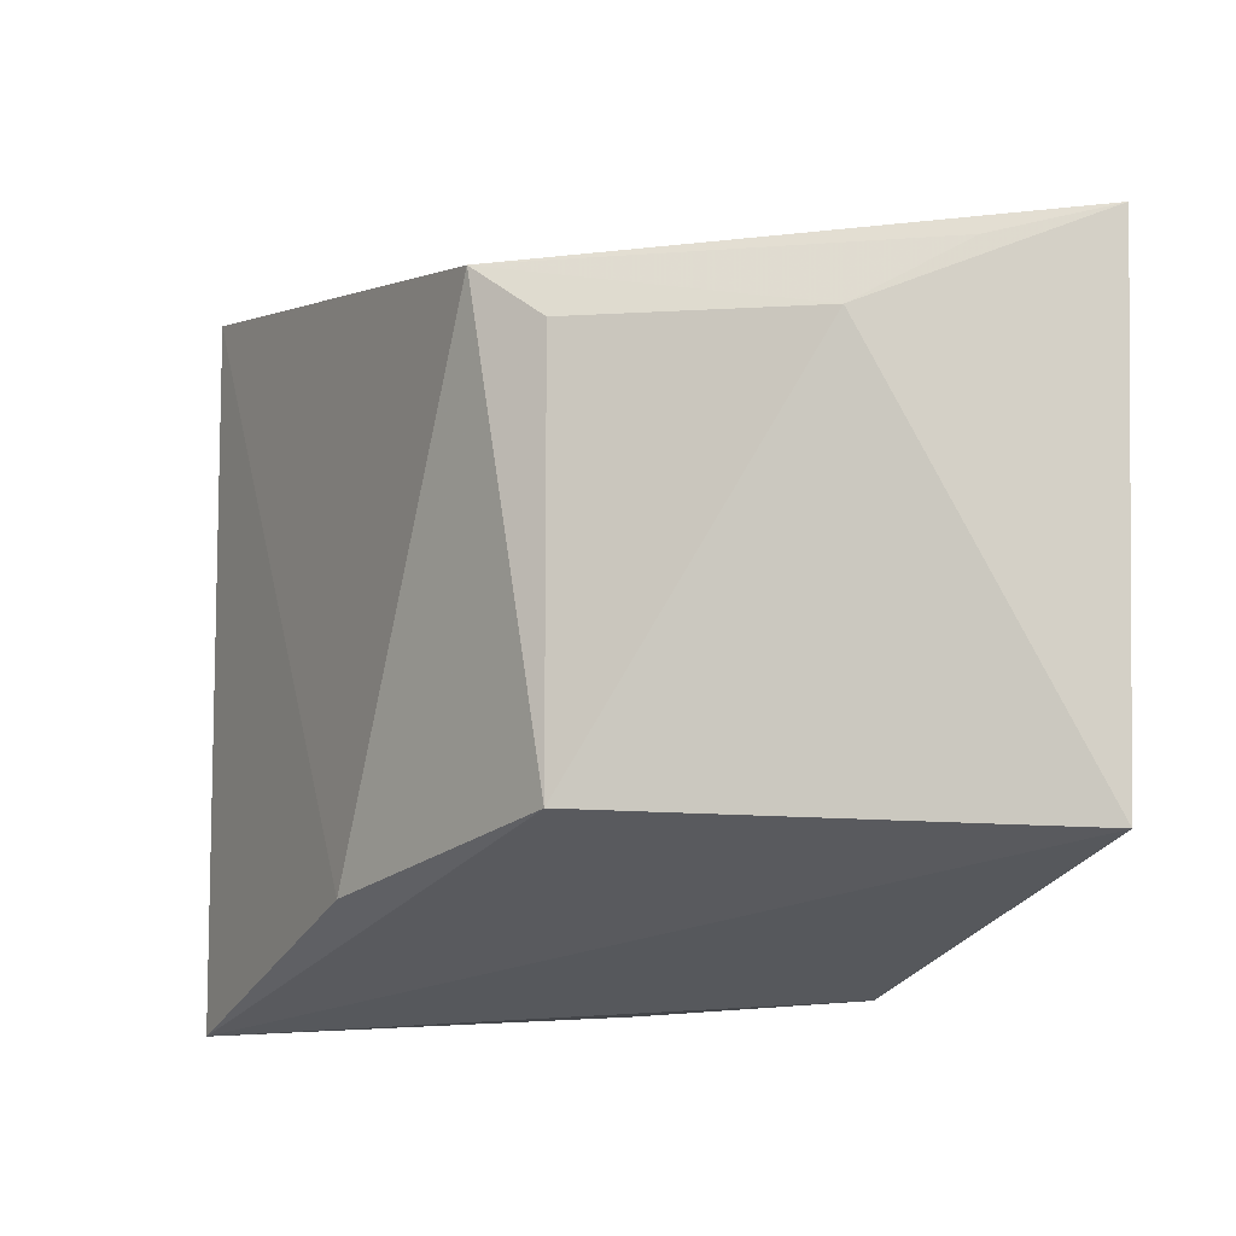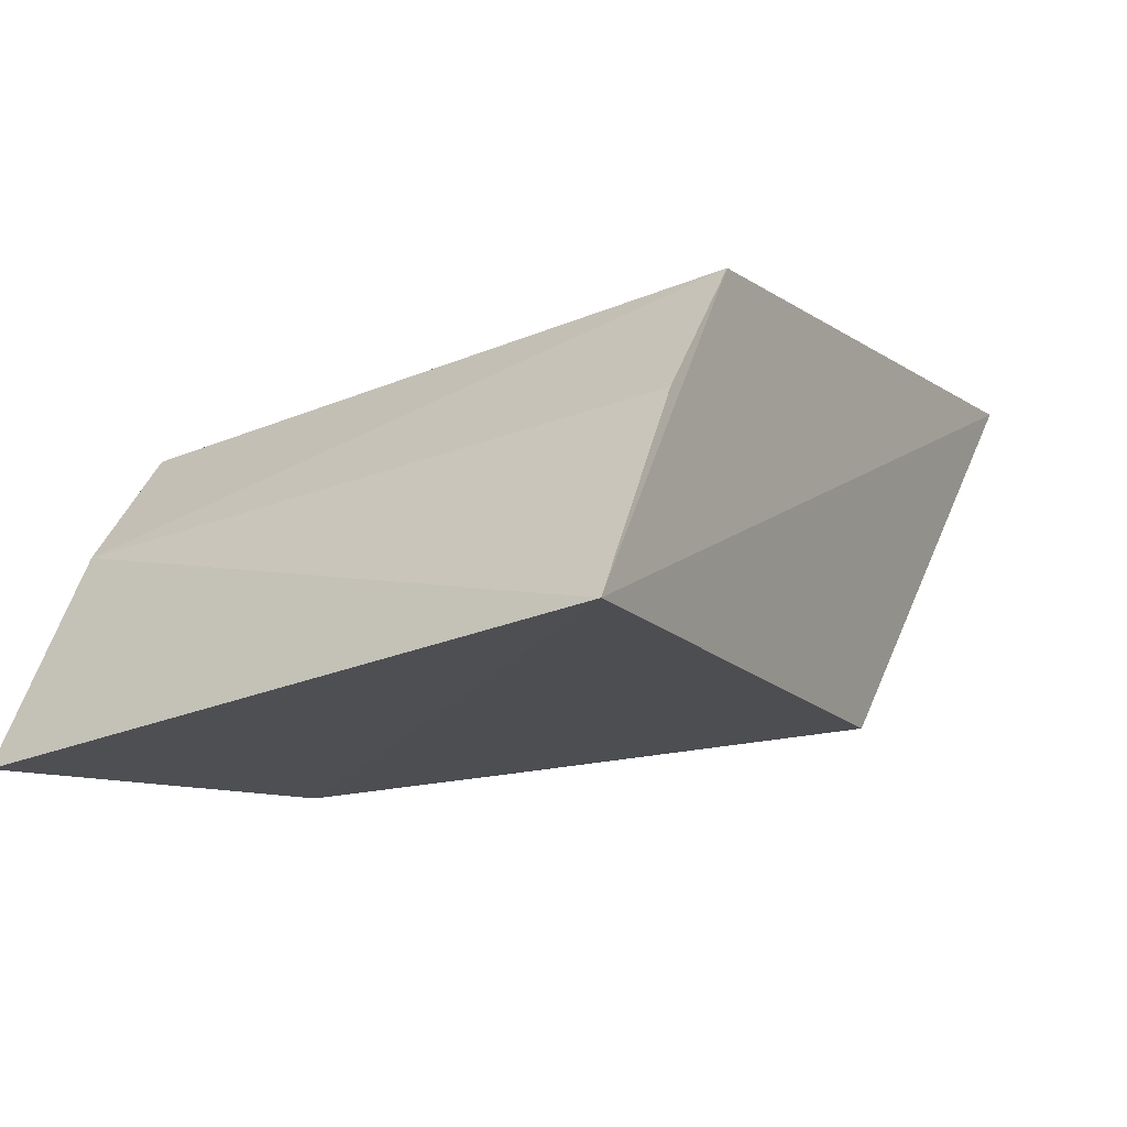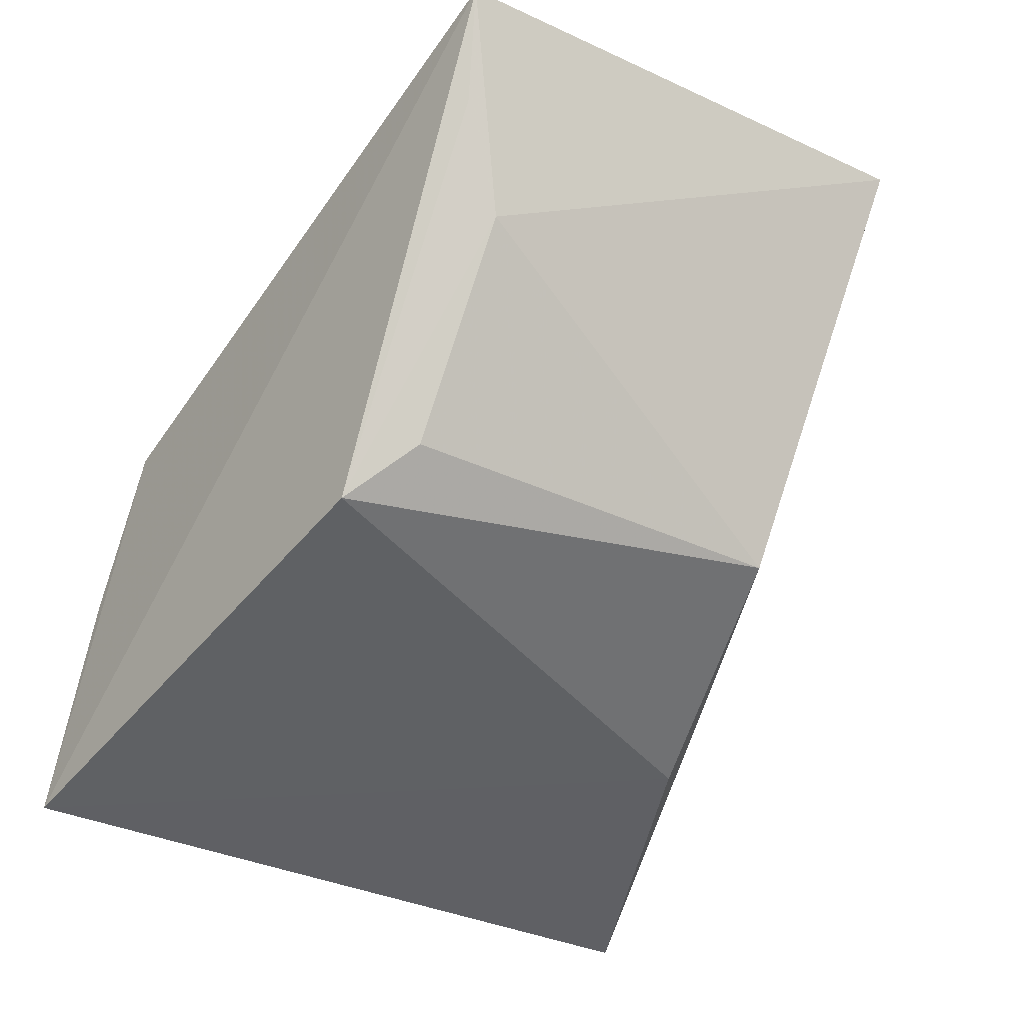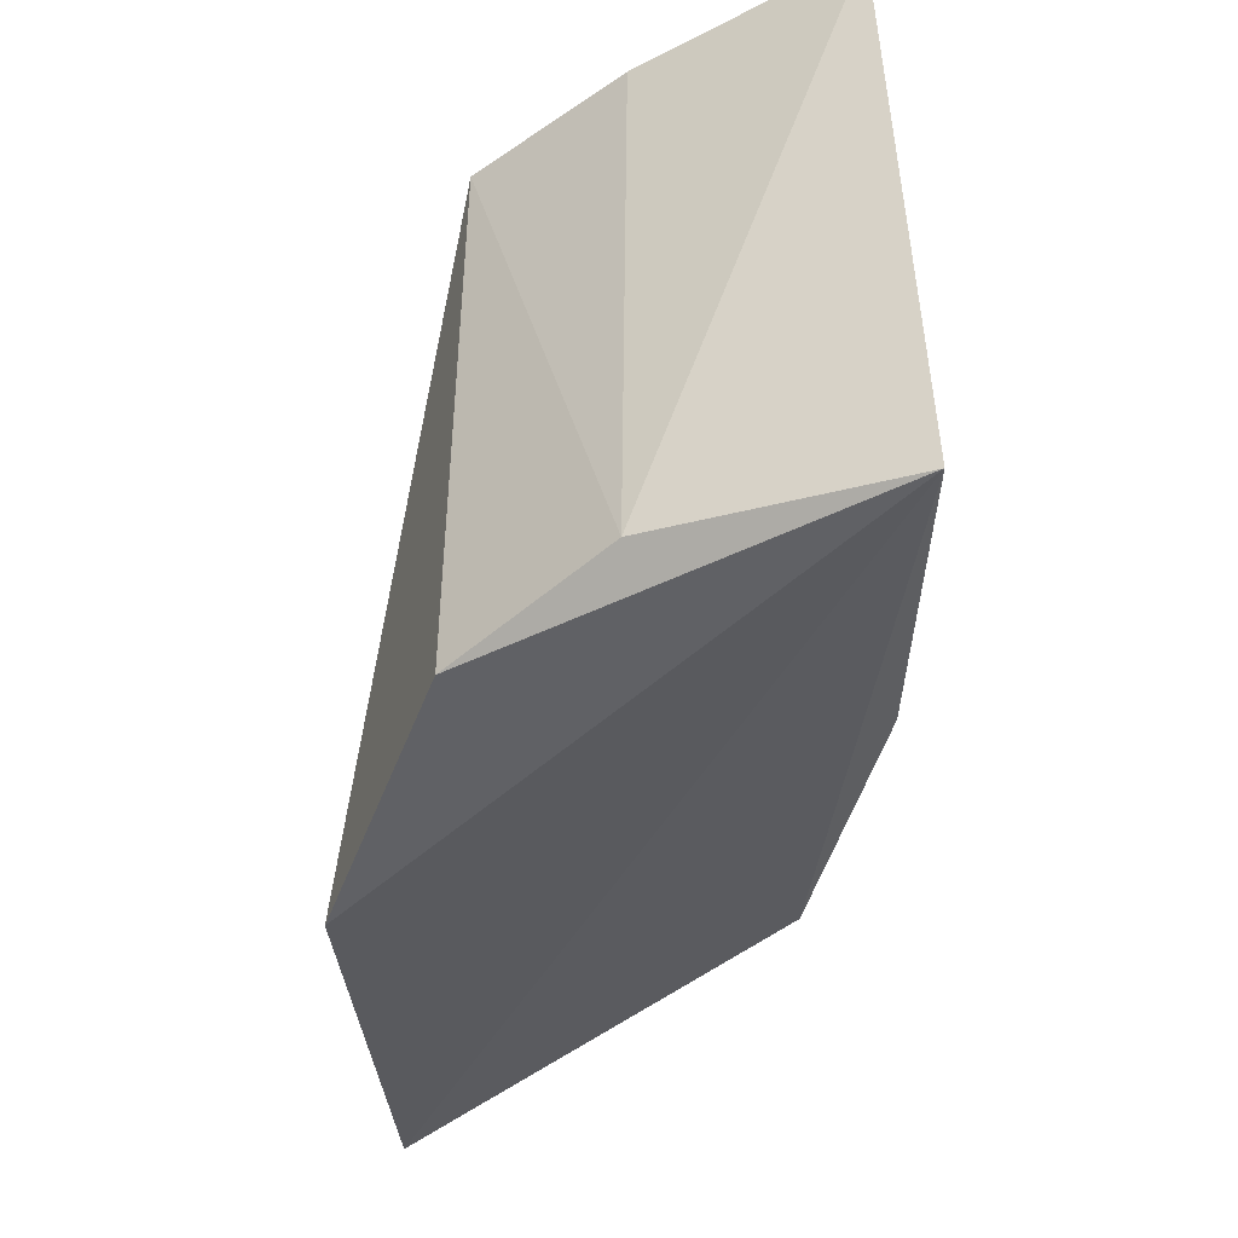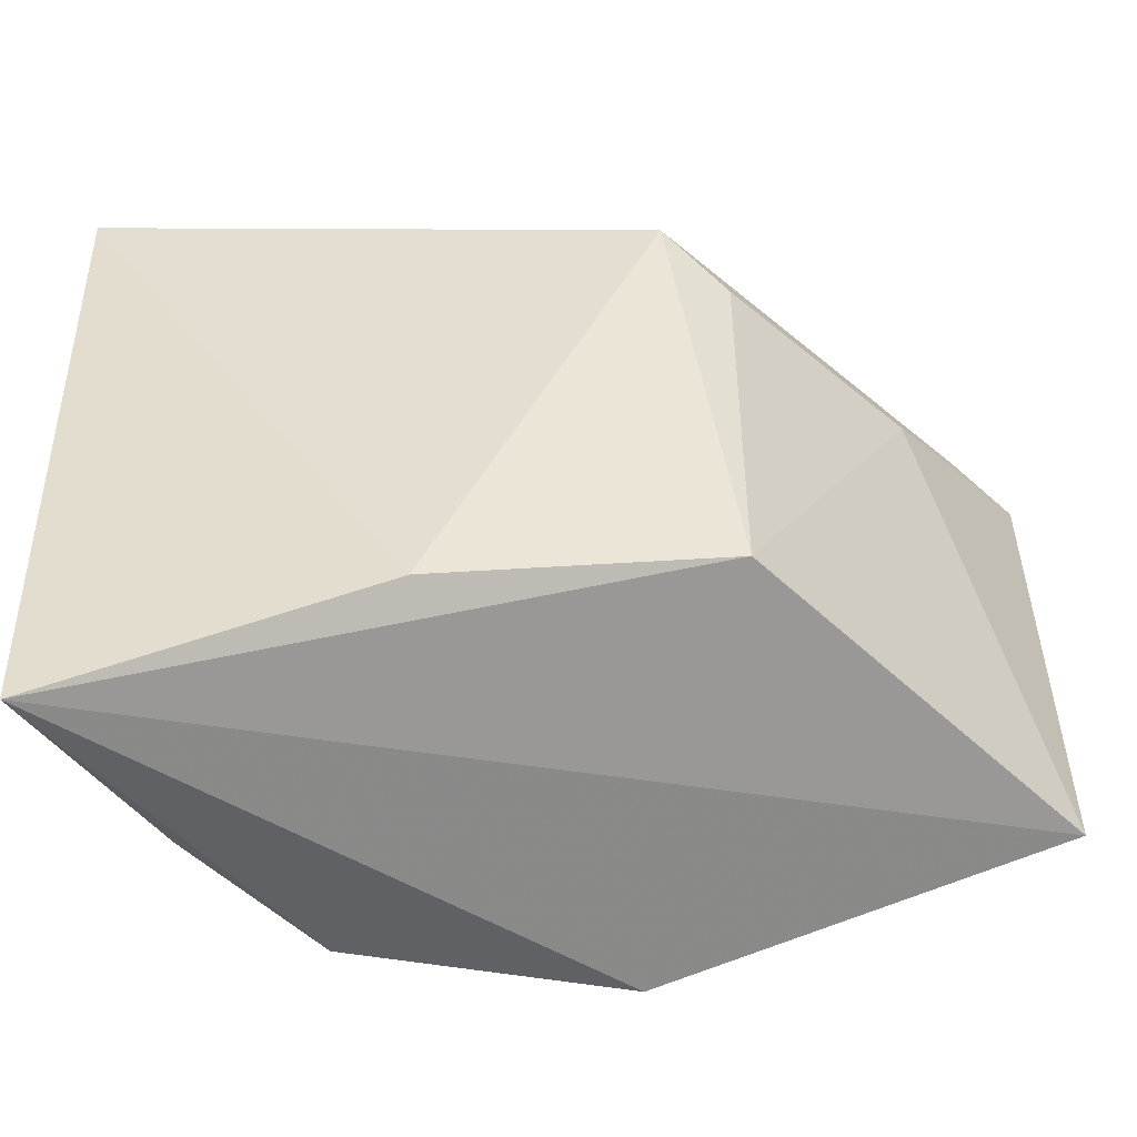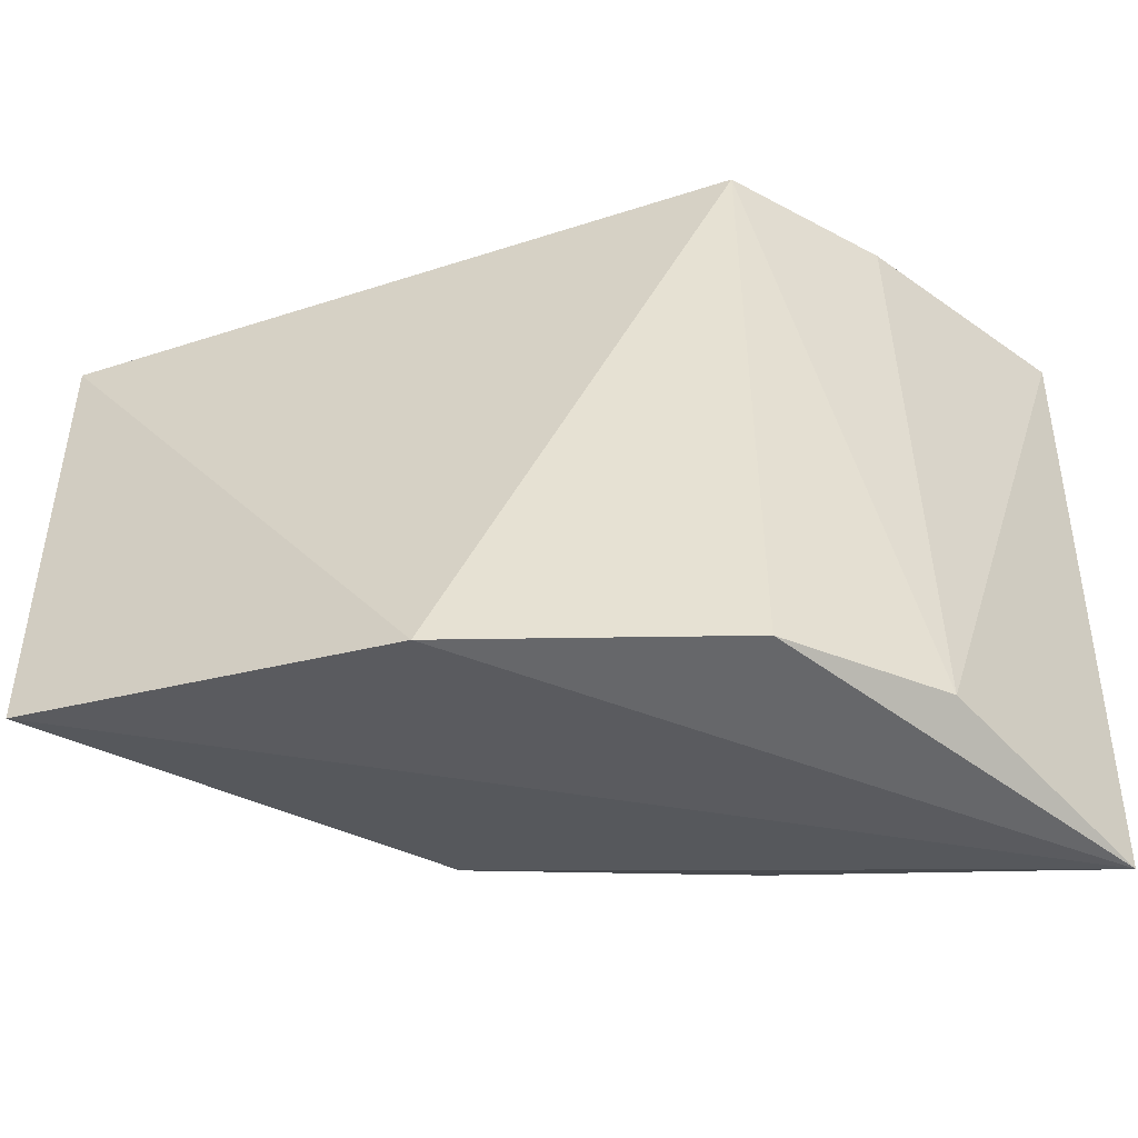
<metadata>
{"format":"obj","ext":"obj","renderer":"f3d","projection":"perspective","resolution":1024,"background":"white","views":[{"elev":-10.2,"azim":67.3,"up":"+Z"},{"elev":-21.5,"azim":-53.9,"up":"+Y"},{"elev":-40.9,"azim":61.4,"up":"+Y"},{"elev":-49.9,"azim":-85.4,"up":"+Z"},{"elev":-49.7,"azim":11.8,"up":"+Z"},{"elev":-50.3,"azim":-152.9,"up":"+Z"}]}
</metadata>
<code>
v -0.05947 0.0162 0.01055
v -0.06039 0.01452 0.01018
v -0.05938 0.01588 0.002404
v -0.07058 0.01391 0.0004174
v -0.07384 0.007915 0.01182
v -0.06626 0.01591 0.0005473
v -0.06113 0.0129 0.009262
v -0.06445 0.008904 0.01026
v -0.07062 0.01396 0.01181
v -0.07342 0.007856 0.000122
v -0.06351 0.009702 0.002813
v -0.07226 0.01155 0.0007253
v -0.06805 0.008323 0.001916
v -0.06349 0.009695 0.009365
v -0.07219 0.01146 0.01183
f 6 1 3
f 7 1 2
f 7 3 1
f 8 2 1
f 8 1 5
f 8 7 2
f 9 5 1
f 9 6 4
f 9 1 6
f 10 6 3
f 10 4 6
f 11 3 7
f 11 10 3
f 12 9 4
f 12 10 5
f 12 4 10
f 13 8 5
f 13 5 10
f 13 11 8
f 13 10 11
f 14 11 7
f 14 7 8
f 14 8 11
f 15 12 5
f 15 5 9
f 15 9 12

</code>
